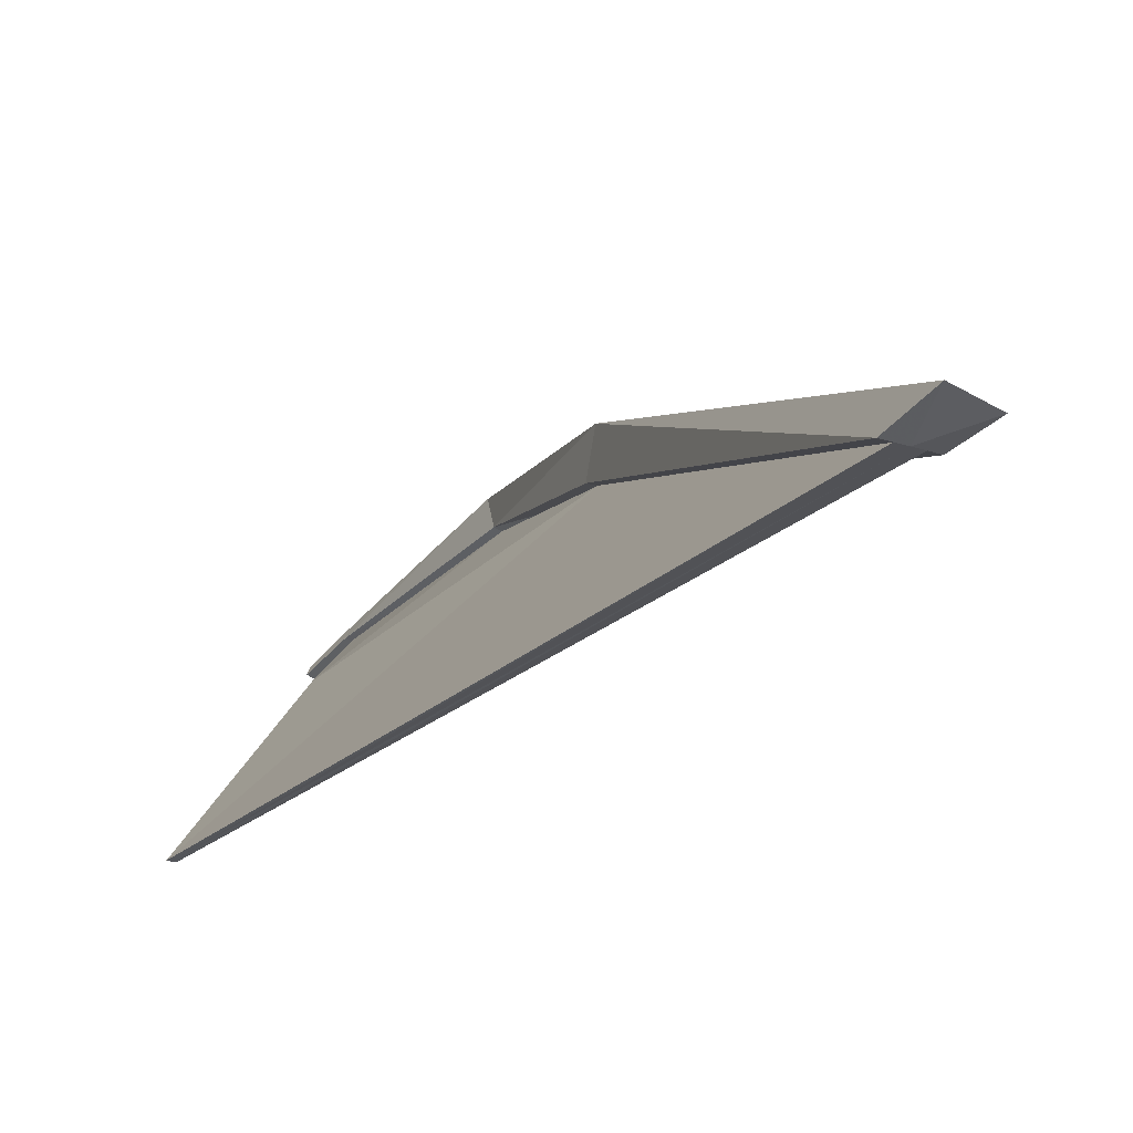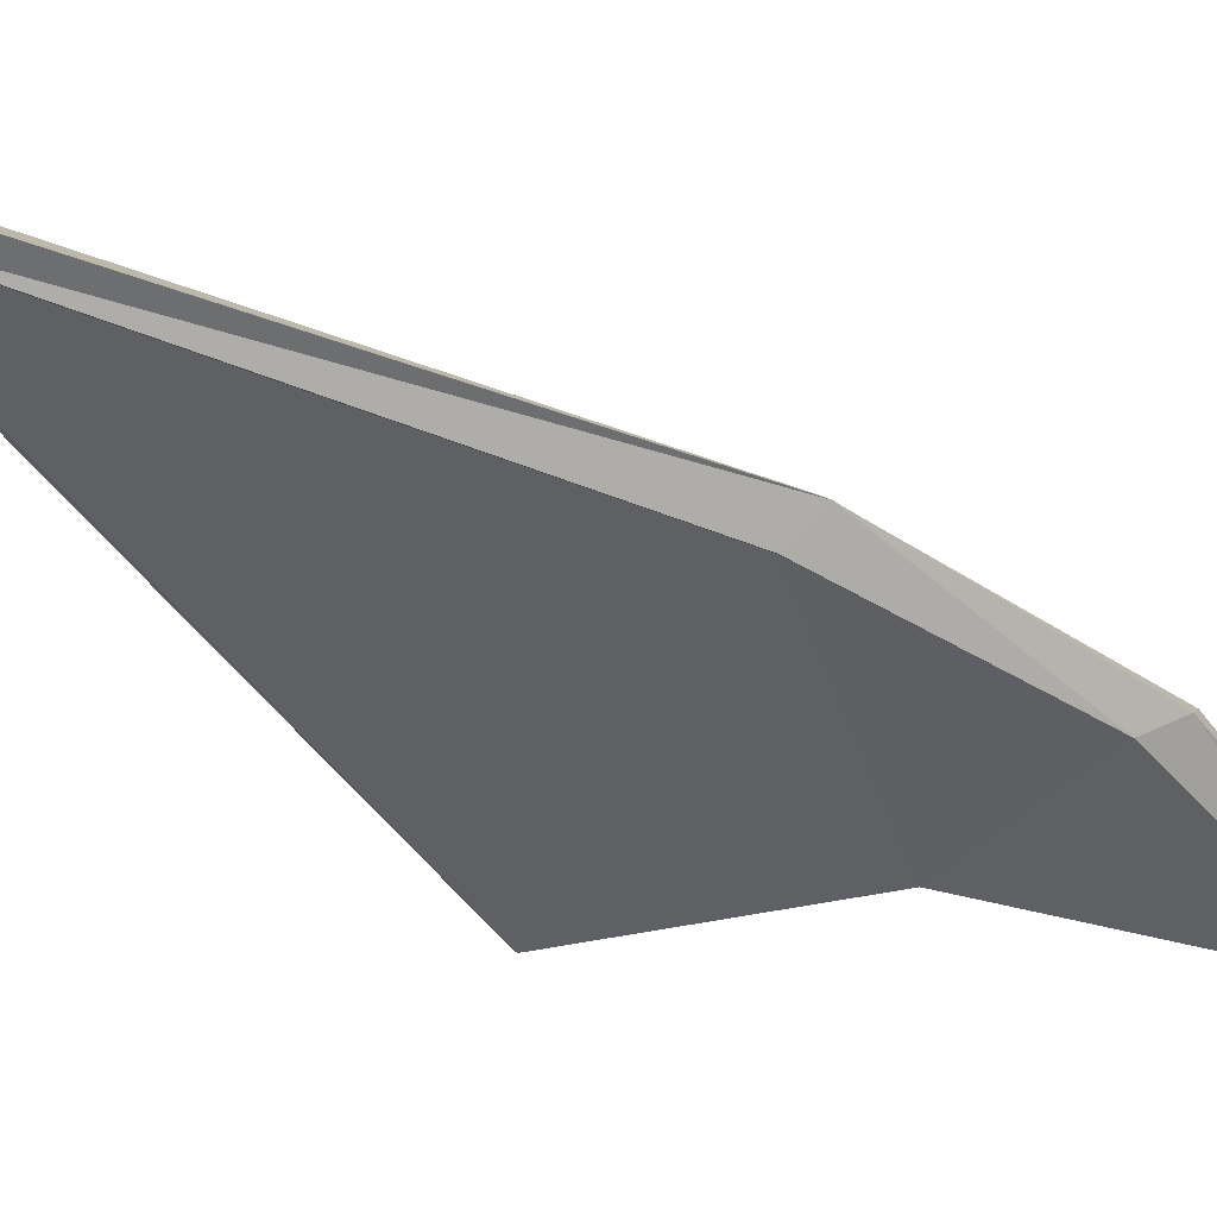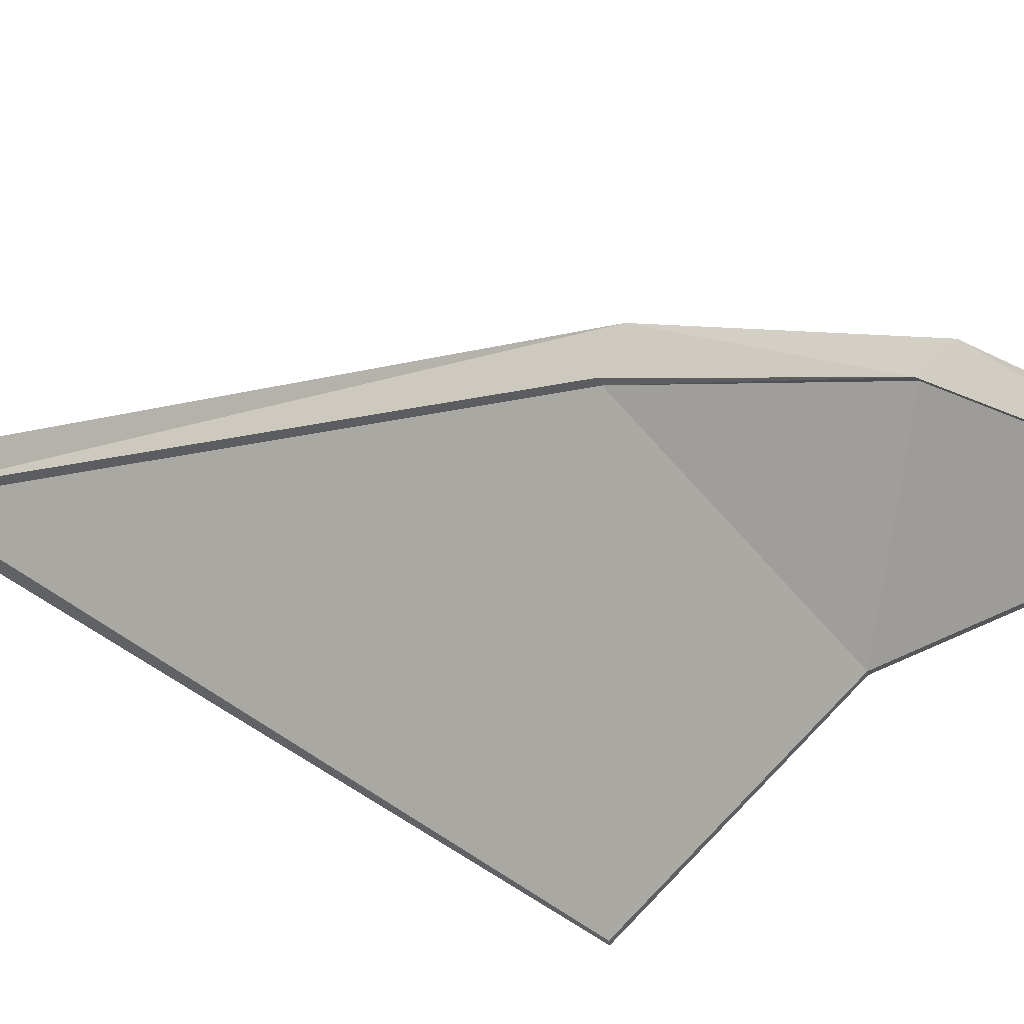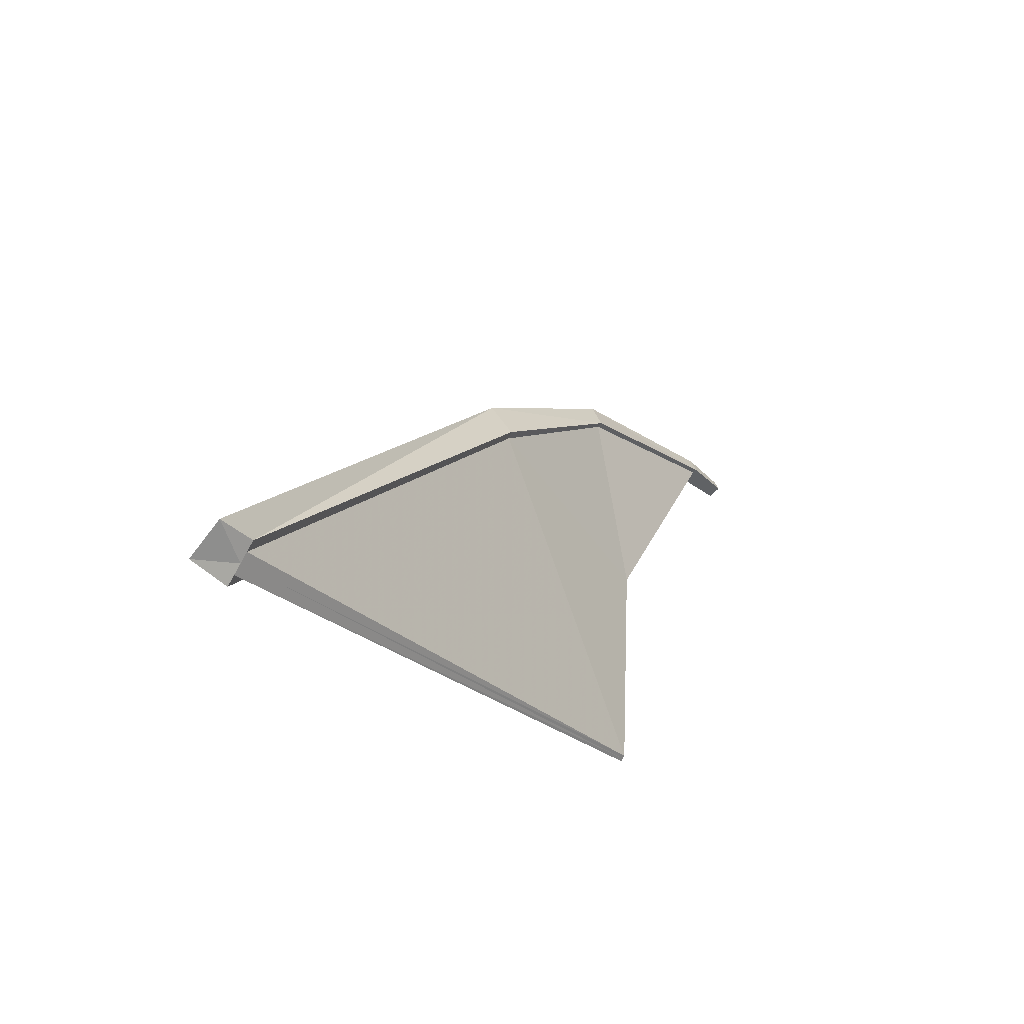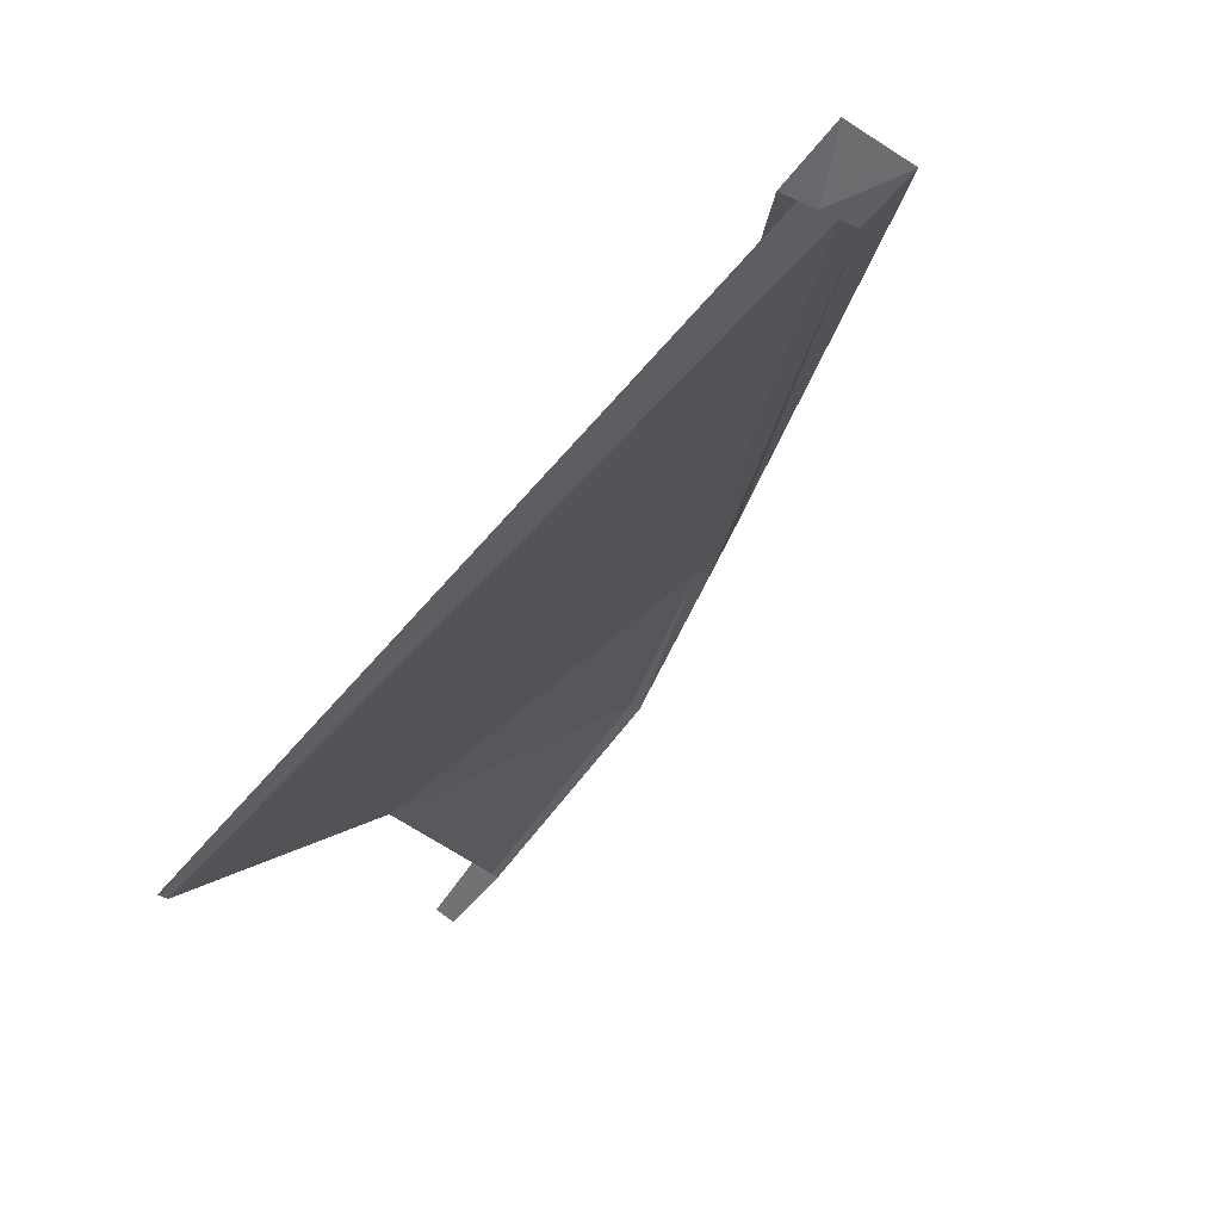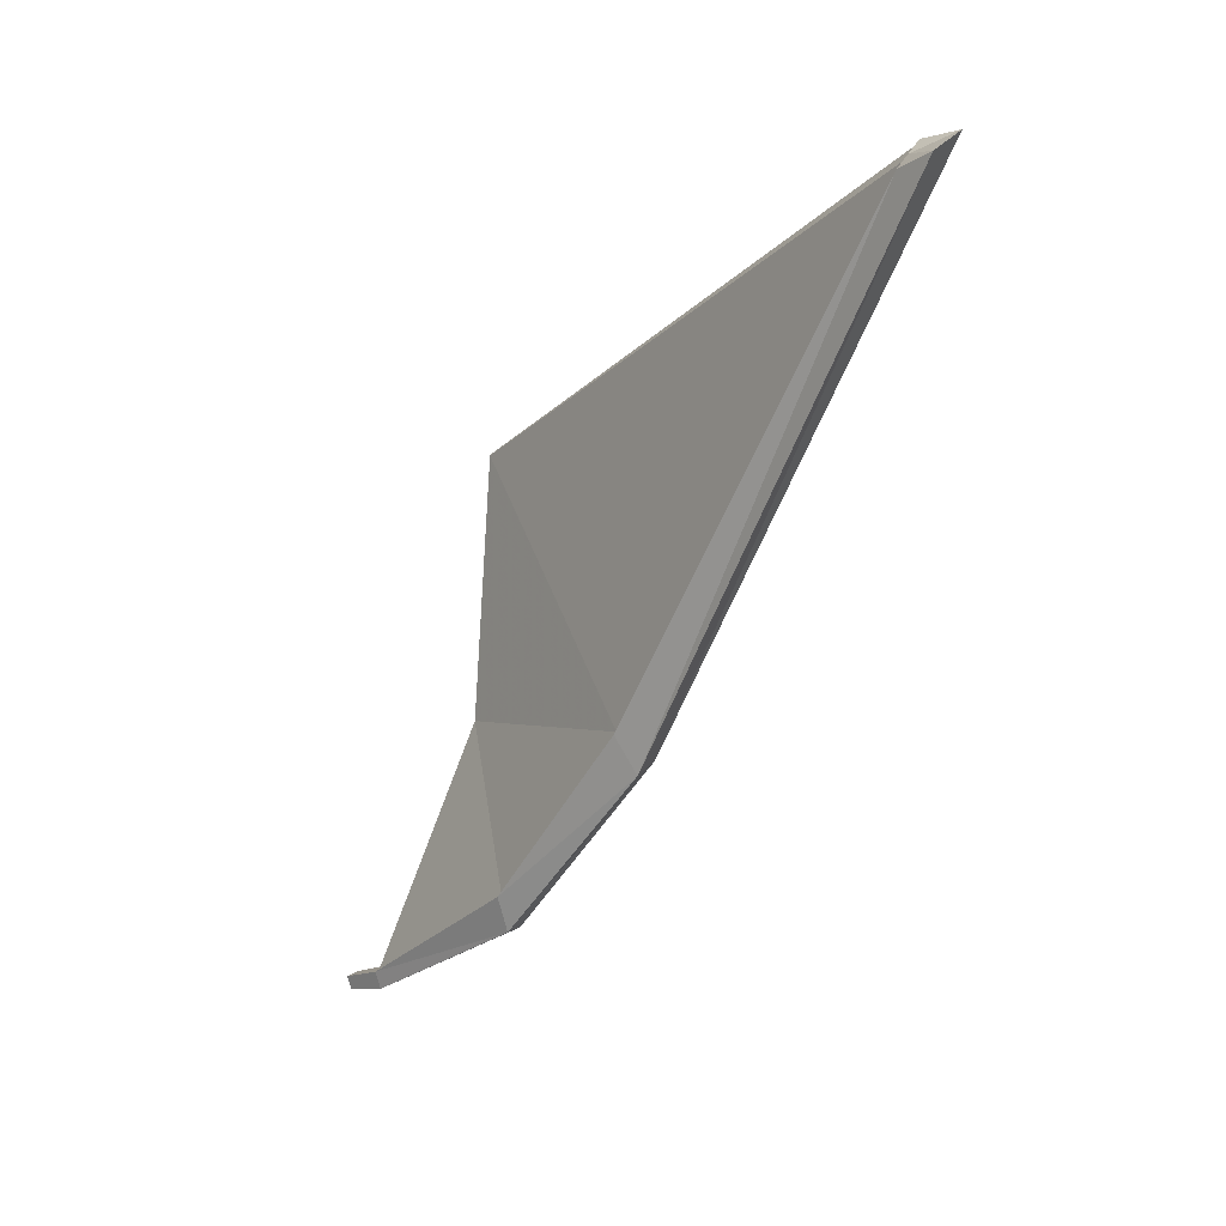
<metadata>
{"format":"obj","ext":"obj","renderer":"f3d","projection":"perspective","resolution":1024,"background":"white","views":[{"elev":17.8,"azim":-50.1,"up":"+Y"},{"elev":-14.4,"azim":47.8,"up":"+Y"},{"elev":-57.8,"azim":75.9,"up":"+Y"},{"elev":69.6,"azim":-81.4,"up":"+Z"},{"elev":2.8,"azim":-41.0,"up":"+Y"},{"elev":62.4,"azim":98.8,"up":"+Z"}]}
</metadata>
<code>
v 1.328 -0.7524 -1.674
v 1.368 -0.7306 -1.698
v 1.343 -0.834 -1.813
v 1.314 -0.8497 -1.795
v 0.9017 -0.1016 -0.6922
v -0.03952 0.4189 0.5977
v 0.008246 -0.6081 -0.9111
v 0.695 -0.5427 -1.223
v 0.7077 -0.5504 -1.216
v 0.02485 -0.6153 -0.9047
v 0.01947 0.3967 0.6129
v 0.934 -0.1119 -0.6605
v 1.21 -0.3611 -1.191
v 1.23 -0.3793 -1.167
v 1.3 -0.7261 -1.694
v 1.318 -0.7436 -1.68
v -0.04008 0.5193 0.6768
v 0.05954 0.4589 0.7143
v 0.04897 0.3856 0.6206
v -0.01002 0.4078 0.6053
v -0.06902 0.43 0.59
v 0.01655 -0.6117 -0.9079
v 1.312 -0.8157 -1.826
v 1.288 -0.8245 -1.815
v 1.294 -0.8308 -1.81
v 1.307 -0.8434 -1.8
v 1.291 -0.7174 -1.7
v 1.325 -0.7052 -1.716
v 0.8855 -0.09645 -0.708
v 0.9502 -0.1171 -0.6447
v 1.24 -0.3885 -1.155
v 1.2 -0.352 -1.203
v 0.9603 -0.007283 -0.7463
v 1.271 -0.3257 -1.281
v 1.039 -0.04142 -0.6802
v 1.314 -0.3498 -1.214
f 33 29 32
f 30 35 31
f 2 1 36
f 36 34 2
f 35 33 36
f 34 32 27
f 27 13 32
f 5 32 29
f 34 33 32
f 35 36 31
f 1 31 36
f 34 28 2
f 33 34 36
f 28 34 27
f 14 13 27
f 31 14 1
f 14 27 15
f 1 14 16
f 14 15 16
f 12 32 5
f 31 12 30
f 31 14 12
f 14 13 12
f 13 32 12
f 33 35 18
f 17 21 33
f 35 30 19
f 9 16 15
f 10 9 8
f 11 19 30
f 17 33 18
f 21 29 33
f 18 35 19
f 8 9 15
f 22 10 8
f 7 22 8
f 20 11 30
f 21 6 29
f 6 20 29
f 20 30 12
f 29 20 5
f 20 12 5
f 1 2 3
f 5 6 7
f 9 10 12
f 13 5 8
f 9 12 14
f 15 13 8
f 9 14 16
f 11 10 20
f 7 6 22
f 27 15 24
f 28 27 24
f 16 1 4
f 2 28 3
f 15 16 25
f 6 20 22
f 4 3 26
f 4 1 3
f 8 5 7
f 10 11 12
f 10 22 20
f 15 25 24
f 23 28 24
f 26 16 4
f 28 23 3
f 16 26 25
f 17 6 21
f 20 6 17
f 11 20 18
f 3 23 26
f 24 25 23
f 25 26 23
f 20 17 18
f 18 19 11

</code>
